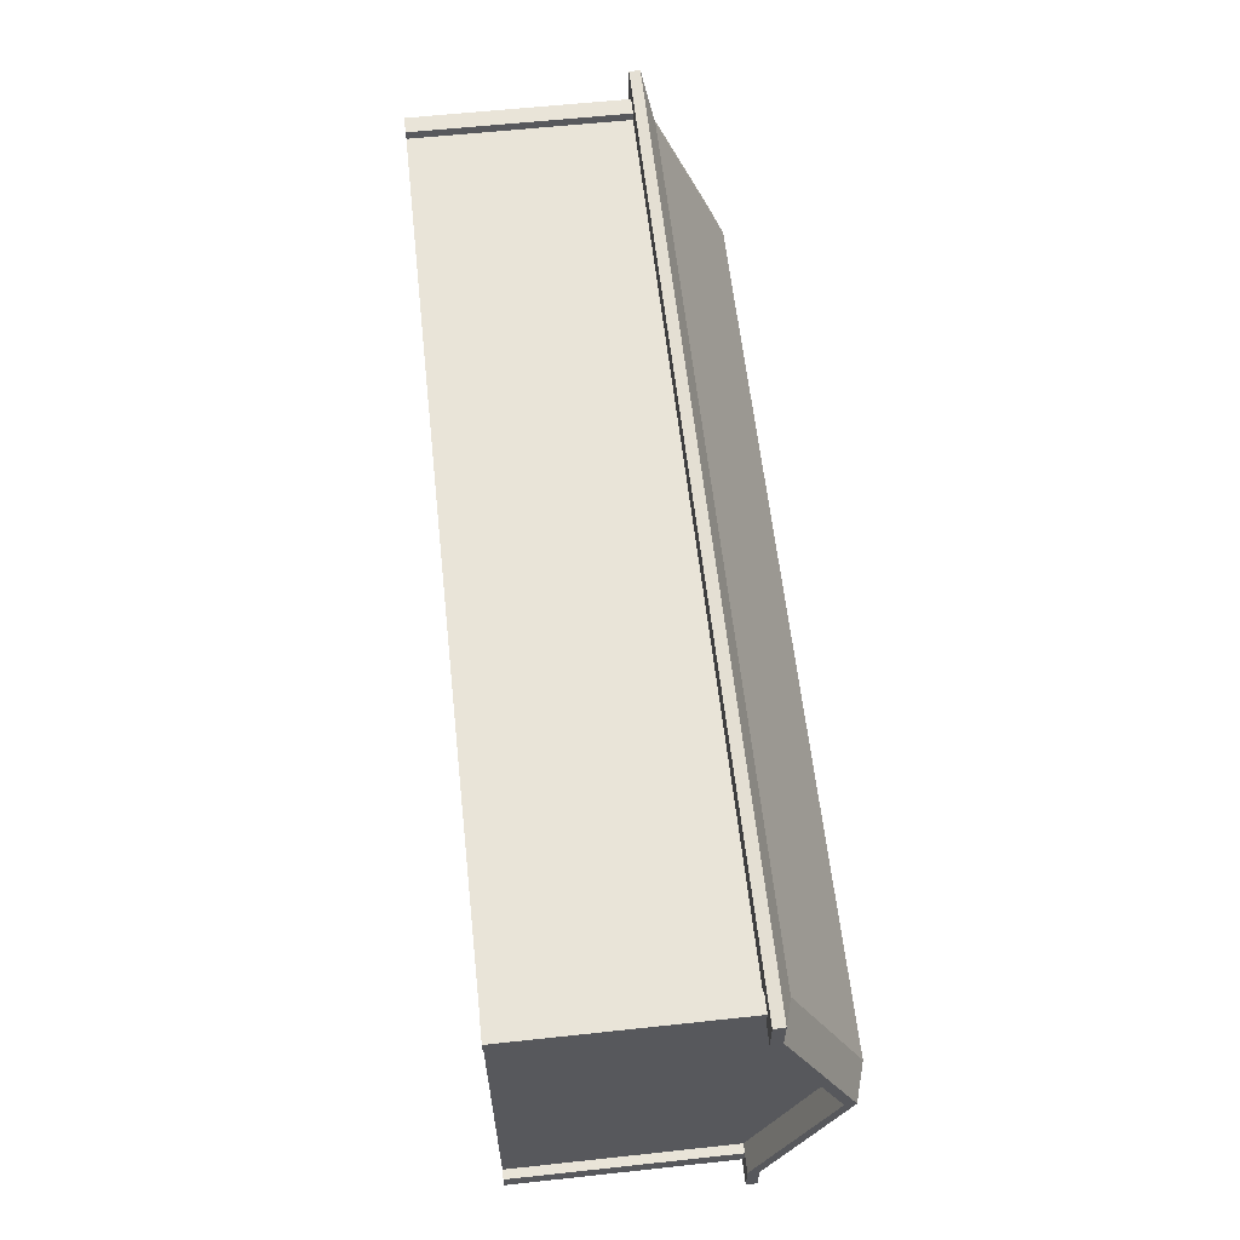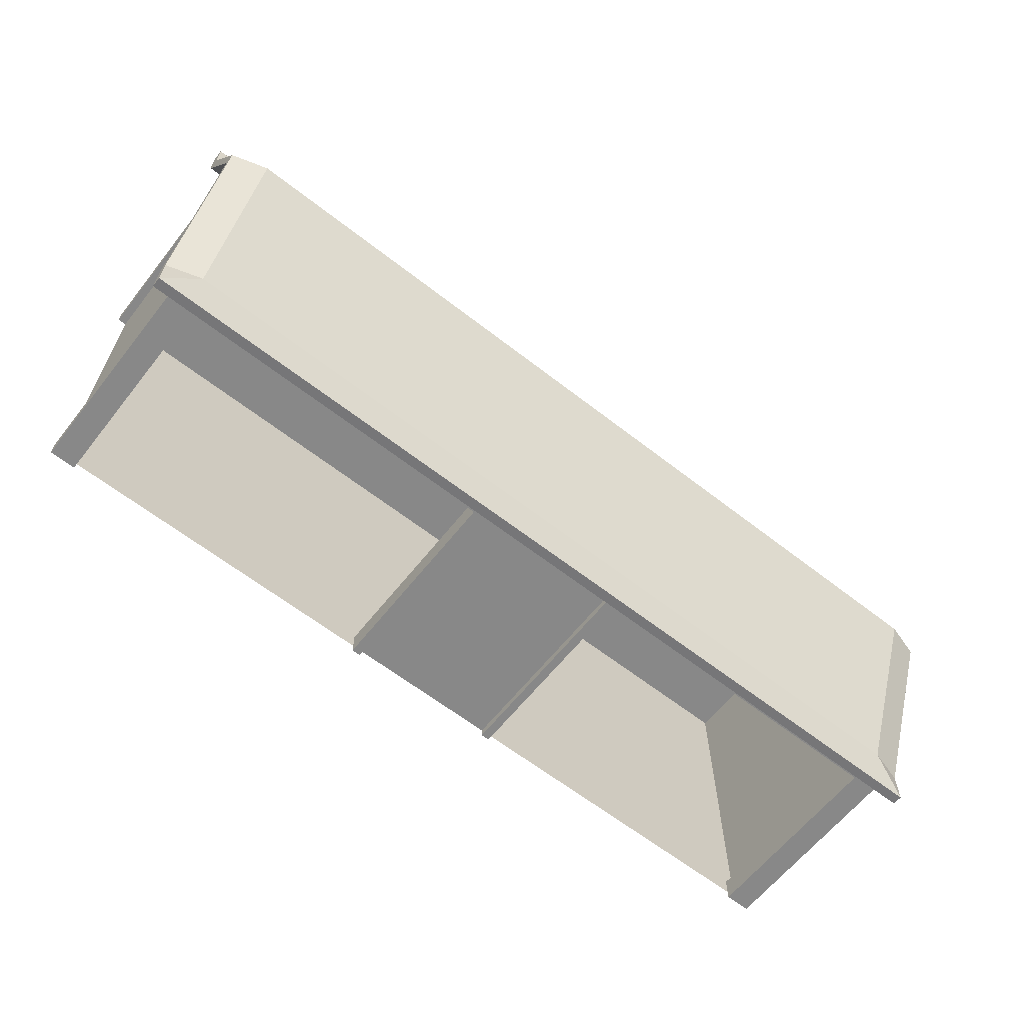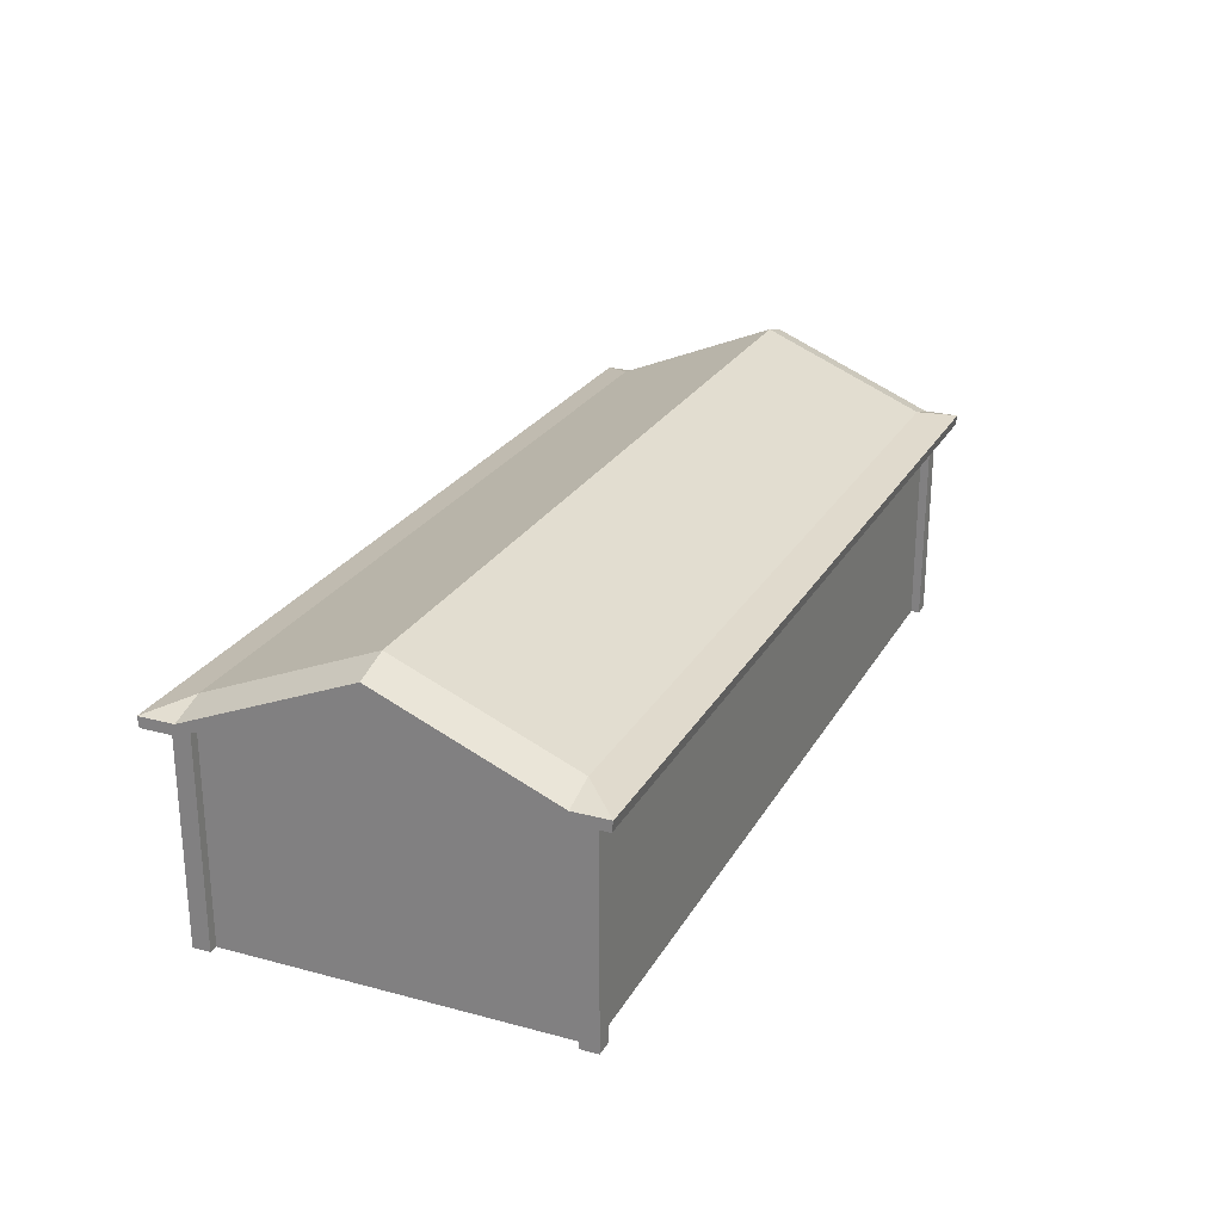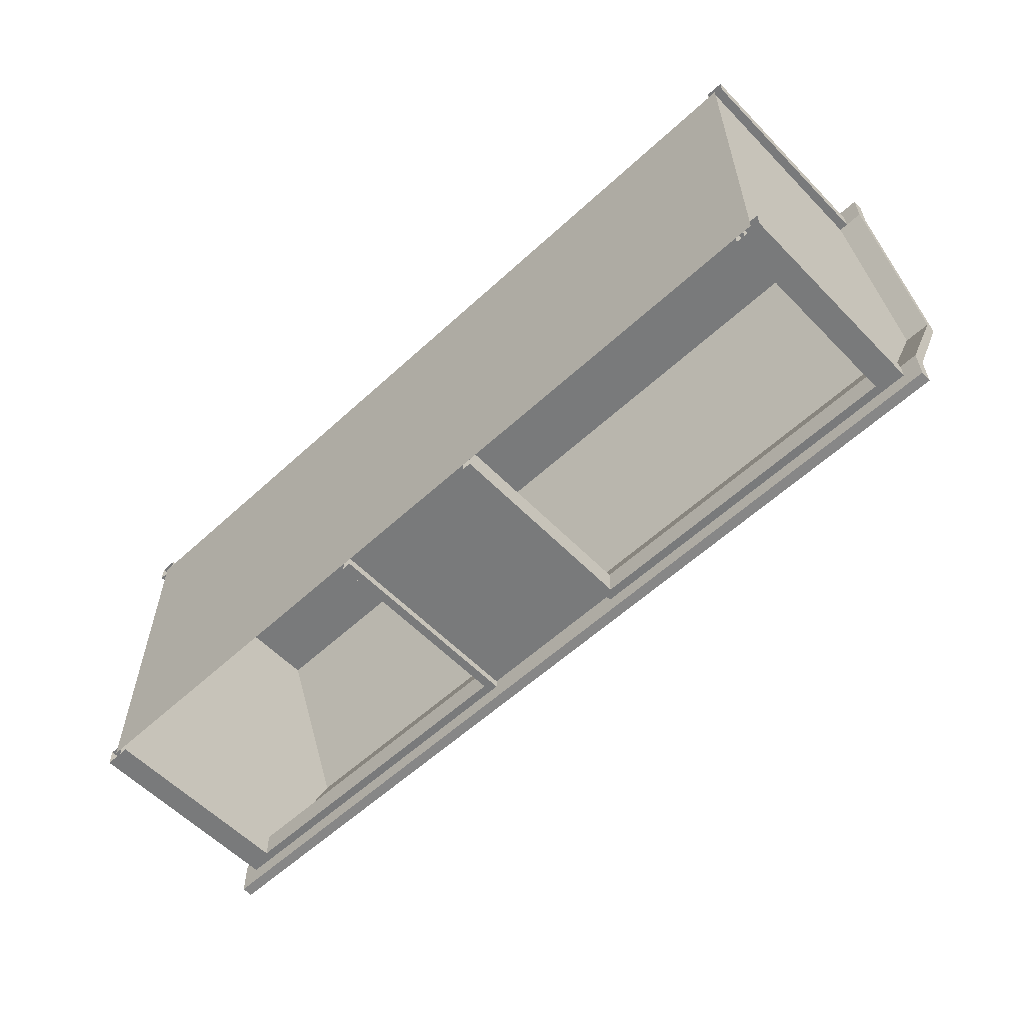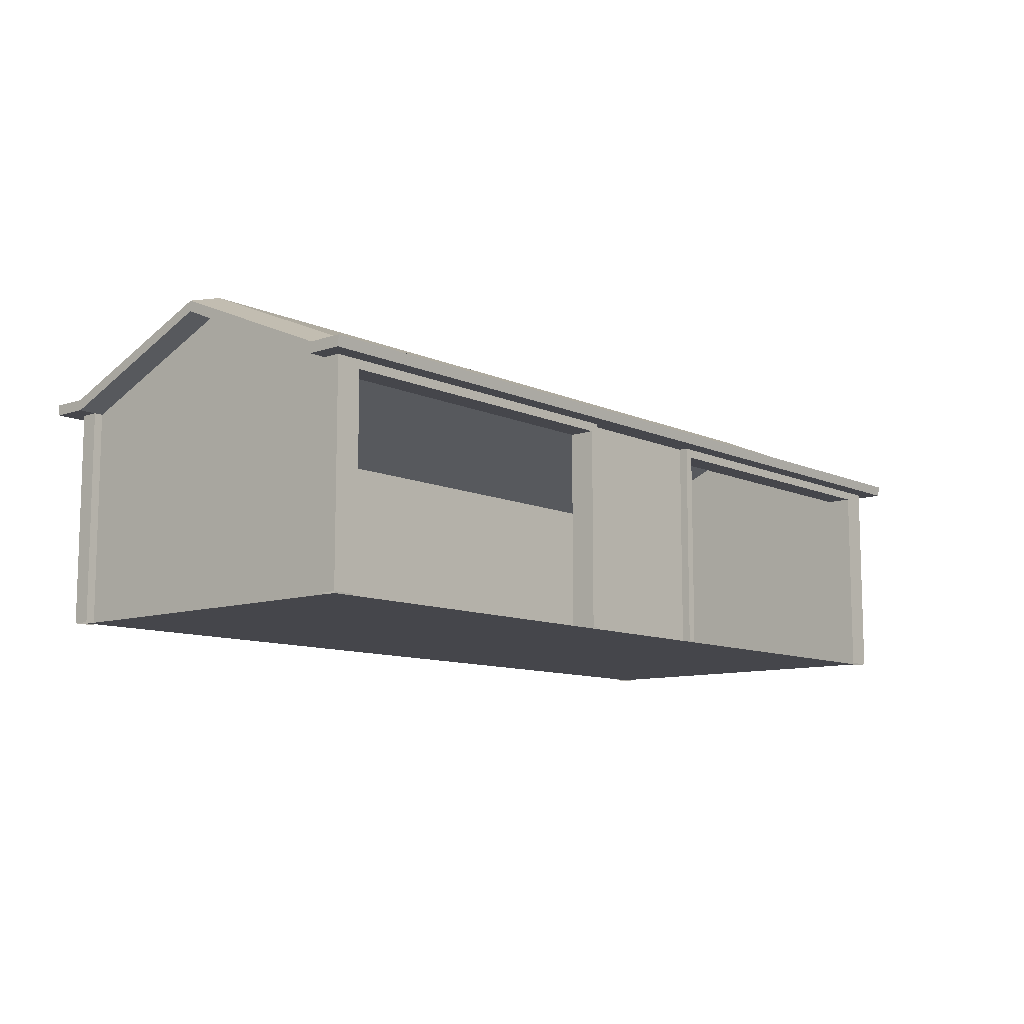
<metadata>
{"format":"obj","ext":"obj","renderer":"f3d","projection":"perspective","resolution":1024,"background":"white","views":[{"elev":60.4,"azim":83.7,"up":"+Z"},{"elev":-62.9,"azim":141.7,"up":"+Z"},{"elev":24.9,"azim":-66.6,"up":"+Y"},{"elev":-58.0,"azim":43.6,"up":"+Z"},{"elev":-10.1,"azim":130.8,"up":"+Y"}]}
</metadata>
<code>
o VehicleGarage
v 12.5 0 5
v 12.5 0 -5
v 12.25 1e-06 -4.5
v 12.25 6 -4.5
v 12 1e-06 -4.5
v 12 5.75 -4.5
v 12 1e-06 -5.25
v 12 5.75 -5.25
v -12.25 6 -4.5
v 12.25 6 -5.25
v 2.25 -1e-06 -4.5
v 2.25 6 -4.5
v 2.5 -1e-06 -4.5
v 2.5 5.75 -4.5
v 2.5 -1e-06 -5.25
v 2.5 5.75 -5.25
v 2.25 -1e-06 -5.25
v 2.25 6 -5.25
v 7.25 5.75 -4.5
v 7.25 6 -4.5
v 7.25 5.75 -5.25
v 7.25 6 -5.25
v -12.5 0 5
v -12.5 0 -5
v 0 0 5
v -12.25 1e-06 -4.5
v -12.25 1e-06 -4.5
v -12.25 6 -4.5
v -12 1e-06 -4.5
v -12 5.75 -4.5
v -12 1e-06 -5.25
v -12 5.75 -5.25
v 2.5 5.75 -4.5
v 2.5 5.75 -4.5
v -2.25 -1e-06 -4.5
v -2.25 6 -4.5
v -2.5 -1e-06 -4.5
v -2.5 5.75 -4.5
v -2.5 -1e-06 -5.25
v -2.5 5.75 -5.25
v -2.25 -1e-06 -5.25
v -2.25 6 -5.25
v -7.25 5.75 -4.5
v -7.25 6 -4.5
v -7.25 5.75 -5.25
v -7.25 6 -5.25
v 12.5 6 -4.75
v 12.5 0 -4.75
v 12.5 6 4.75
v 12.5 0 4.75
v 12.5 8 0
v 12.5 0 0
v 2.5 5.75 -4.5
v 12.25 0 -4.75
v 12.25 6 4.75
v 2.5 -1e-06 -4.5
v 2.5 5.75 -5.25
v 12.25 0 0
v -12.5 6 -4.75
v -12.5 0 -4.75
v -12.5 6 4.75
v -12.5 0 4.75
v -12.5 8 0
v -12.5 0 0
v -12.25 6 -4.75
v 2.5 5.75 -5.25
v 2.5 5.75 -5.25
v -12.25 0 4.75
v -12.25 8 0
v -12.25 0 0
v 12.25 0 5
v 12.25 6 5
v -12.25 0 5
v -12.25 6 5
v 2.5 -1e-06 -5.25
v 0 6 5
v 12.25 0 4.75
v 2.25 -1e-06 -4.5
v 2.25 -1e-06 -5.25
v 2.25 6 -5.25
v 0 0 4.75
v 2.25 6 -5.25
v 2.25 0 -5
v 2.25 6 -5
v -2.25 0 -5
v -2.25 6 -5
v 0 6 -5
v 0 0 -5
v 2.25 0 -4.75
v 2.25 6 -4.75
v -2.25 0 -4.75
v -2.25 6 -4.75
v 2.25 6 -5.25
v 0 0 -4.75
v 2.25 6 -4.5
v 2.25 6 -4.5
v 12.25 0 -5.25
v 2.25 6 -4.5
v 12.75 0 -4.75
v 12.75 6 -4.75
v 12.75 0 -5.25
v 12.75 6 -5.25
v 13.25 6 -5.75
v 12.25 6 -5.75
v 13.25 6 -4.75
v 12.25 6 -4.75
v 13.25 6.298 -4.786
v 13.25 6.298 -5.786
v 7.25 5.75 -5.25
v 7.25 5.75 -5.25
v 7.25 5.75 -5.25
v 12.25 6.298 -5.786
v 12.25 6.598 -4.786
v 7.25 6 -5.25
v -12.25 0 -4.75
v 7.25 6 -5.25
v -12.25 0 -5.25
v -12.25 6 -5.25
v -12.75 0 -4.75
v -12.75 6 -4.75
v -12.75 0 -5.25
v -12.75 6 -5.25
v -13.25 6 -5.75
v -12.25 6 -5.75
v -13.25 6 -4.75
v 7.25 6 -5.25
v 7.25 6 -4.5
v -13.25 6.298 -5.786
v -12.25 6.298 -5.786
v 0 6 -5.75
v 0 6 -4.75
v 7.25 6 -4.5
v -13.25 6.298 -4.786
v 7.25 6 -4.5
v 7.25 5.75 -4.5
v -12.25 6.598 -4.786
v 0 6.298 -5.786
v 0 6.598 -4.786
v 7.25 5.75 -4.5
v 7.25 5.75 -4.5
v 12 5.75 -4.5
v 12 5.75 -4.5
v 12.25 0 5.25
v 12.25 6 5.25
v 12.75 0 4.75
v 12.75 6 4.75
v 12.75 0 5.25
v 12.75 6 5.25
v 13.25 6 5.75
v 13.25 8 0
v 12.25 6 5.75
v 12.25 8 0
v 13.25 6 4.75
v 12 5.75 -4.5
v 13.25 6.298 4.786
v 13.25 6.298 5.786
v 12 1e-06 -4.5
v 12 5.75 -5.25
v 12 5.75 -5.25
v 12 5.75 -5.25
v 12.25 6.298 5.786
v 12.25 8.598 0
v 13.25 8.298 0
v 12.25 6.598 4.786
v 12 1e-06 -5.25
v 12.25 6 -5.25
v 12.25 6 -5.25
v 12.25 6 -5.25
v -12.25 0 5.25
v -12.25 6 5.25
v -12.75 0 4.75
v -12.75 6 4.75
v -12.75 0 5.25
v -12.75 6 5.25
v -13.25 6 5.75
v -13.25 8 0
v -12.25 6 5.75
v 12.25 6 -5.25
v -13.25 6 4.75
v 12.25 6 -5.25
v -13.25 6.298 4.786
v -13.25 6.298 5.786
v -12.25 6.298 5.786
v 12.25 1e-06 -4.5
v 0 6 5.75
v 0 6 4.75
v 0 6.298 5.786
v 12.25 6 -4.5
v 12.25 6 -4.5
v 12.25 6 -4.5
v -12.25 8.598 0
v -13.25 8.298 0
v -12.25 6.598 4.786
v 0 0 5
v 0 8.598 0
v 0 6.598 4.786
v 0 0 5
v -12.25 6 4.75
v 0 8 0
v 0 0 5
v -12.25 6 -4.5
v -12.25 6 -4.5
v -12 5.75 -5.25
v -12 5.75 -5.25
v -12 5.75 -5.25
v -12 1e-06 -5.25
v -12 1e-06 -4.5
v -12 5.75 -4.5
v -12 5.75 -4.5
v -12 5.75 -4.5
v -7.25 5.75 -4.5
v -7.25 5.75 -4.5
v -7.25 5.75 -4.5
v -7.25 6 -4.5
v -7.25 6 -4.5
v -7.25 6 -4.5
v -7.25 6 -5.25
v -7.25 6 -5.25
v -7.25 6 -5.25
v -7.25 5.75 -5.25
v -7.25 5.75 -5.25
v -7.25 5.75 -5.25
v -2.25 6 -4.5
v -2.25 6 -4.5
v -2.25 6 -4.5
v -2.25 -1e-06 -4.5
v -2.25 -1e-06 -5.25
v -2.25 6 -5.25
v -2.25 6 -5.25
v -2.25 6 -5.25
v -2.5 -1e-06 -5.25
v -2.5 5.75 -5.25
v -2.5 5.75 -5.25
v -2.5 5.75 -5.25
v -2.5 -1e-06 -4.5
v -2.5 5.75 -4.5
v -2.5 5.75 -4.5
v -2.5 5.75 -4.5
v 12.5 8 0
v 12.5 0 0
v 12.25 0 -4.75
v 12.25 0 -4.75
v 12.25 0 0
v -12.5 8 0
v -12.5 0 0
v -12.25 8 0
v -12.25 8 0
v -12.25 8 0
v -12.25 8 0
v -12.25 8 0
v -12.25 0 0
v -12.25 6 -4.75
v -12.25 6 -4.75
v -12.25 6 -4.75
v -12.25 6 -4.75
v -12.25 6 -4.75
v -12.25 6 -4.75
v -12.25 0 4.75
v -12.25 0 4.75
v -12.25 0 4.75
v 0 6 5
v 12.25 0 4.75
v 12.25 0 4.75
v 12.25 0 4.75
v 0 0 4.75
v 0 6 -5
v 0 0 -5
v 0 0 -5
v 0 0 -5
v 0 0 -4.75
v 0 6 -4.75
v 0 6 -4.75
v 0 6 -4.75
v 0 6 -4.75
v 0 6 -4.75
v 0 6 4.75
v 0 6 4.75
v 0 6 4.75
v 0 6 4.75
v 0 6 4.75
v 12.25 6 4.75
v 12.25 6 4.75
v 12.25 6 4.75
v 12.25 6 4.75
v 12.25 6 4.75
v 12.25 6 4.75
v 12.25 6 4.75
v 12.75 6 -5.25
v 12.75 0 -5.25
v 12.25 0 -5.25
v 12.25 0 -5.25
v 12.25 0 -5.25
v 12.75 6 -4.75
v 12.75 0 -4.75
v -12.25 6 4.75
v -12.25 6 4.75
v -12.25 6 4.75
v -12.25 6 4.75
v -12.25 6 4.75
v -12.25 6 4.75
v -12.25 6 4.75
v 12.25 6 -4.75
v 12.25 6 -4.75
v 12.25 6 -4.75
v 12.25 6 -4.75
v 12.25 6 -4.75
v 12.25 6 -4.75
v 12.25 6 -5.75
v 12.25 6 -5.75
v 12.25 6 -5.75
v 13.25 6 -5.75
v 13.25 6 -5.75
v 13.25 6 -4.75
v 13.25 6 -4.75
v 13.25 6 -4.75
v 0 6 -5.75
v 0 6 -5.75
v 0 6 -5.75
v 12.25 8 0
v 12.25 8 0
v 12.25 8 0
v 12.25 8 0
v 12.25 8 0
v 13.25 8 0
v 13.25 8 0
v 13.25 8 0
v 13.25 6.298 -4.786
v 13.25 6.298 -4.786
v 13.25 6.298 -4.786
v 13.25 6.298 -5.786
v 13.25 6.298 -5.786
v 13.25 6.298 -5.786
v -12.25 6 -5.75
v -12.25 6 -5.75
v -12.25 6 -5.75
v -13.25 6 -4.75
v -13.25 6 -4.75
v -13.25 6 -4.75
v -12.25 0 -4.75
v -12.25 0 -4.75
v 0 8 0
v 0 8 0
v 0 8 0
v -13.25 8 0
v -13.25 8 0
v -13.25 8 0
v 12.25 6.298 -5.786
v 12.25 6.298 -5.786
v 12.25 6.298 -5.786
v 12.25 6.598 -4.786
v 12.25 6.598 -4.786
v 12.25 6.598 -4.786
v 12.25 6.598 -4.786
v 0 6.598 -4.786
v 0 6.598 -4.786
v 0 6.598 -4.786
v 0 6.298 -5.786
v 0 6.298 -5.786
v 0 6.298 -5.786
v 0 8.598 0
v 0 8.598 0
v 0 8.598 0
v 12.25 8.598 0
v 12.25 8.598 0
v 12.25 8.598 0
v 13.25 8.298 0
v 13.25 8.298 0
v 13.25 8.298 0
v -12.25 0 -5.25
v -12.25 0 -5.25
v -12.25 0 -5.25
v -12.25 6 -5.25
v -12.25 6 -5.25
v -12.25 6 -5.25
v -12.25 6 -5.25
v -12.25 6 -5.25
v -12.75 0 -5.25
v -12.75 6 -5.25
v -12.75 0 -4.75
v -12.75 6 -4.75
v -13.25 6 -5.75
v -13.25 6 -5.75
v -13.25 6.298 -5.786
v -13.25 6.298 -5.786
v -13.25 6.298 -5.786
v -12.25 6.298 -5.786
v -12.25 6.298 -5.786
v -12.25 6.298 -5.786
v -13.25 6.298 -4.786
v -13.25 6.298 -4.786
v -13.25 6.298 -4.786
v -12.25 6.598 -4.786
v -12.25 6.598 -4.786
v -12.25 6.598 -4.786
v -12.25 6.598 -4.786
v -12.25 8.598 0
v -12.25 8.598 0
v -12.25 8.598 0
v -13.25 8.298 0
v -13.25 8.298 0
v -13.25 8.298 0
v 12.25 0 5.25
v 12.25 6 5.25
v 12.75 0 5.25
v 12.75 6 5.25
v 12.75 0 4.75
v 12.75 6 4.75
v 13.25 6 4.75
v 13.25 6 4.75
v 13.25 6 4.75
v 13.25 6 5.75
v 13.25 6 5.75
v 12.25 6 5.75
v 12.25 6 5.75
v 12.25 6 5.75
v 0 6 5.75
v 0 6 5.75
v 0 6 5.75
v 13.25 6.298 4.786
v 13.25 6.298 4.786
v 13.25 6.298 4.786
v 13.25 6.298 5.786
v 13.25 6.298 5.786
v 13.25 6.298 5.786
v 0 6.298 5.786
v 0 6.298 5.786
v 0 6.298 5.786
v 12.25 6.598 4.786
v 12.25 6.598 4.786
v 12.25 6.598 4.786
v 12.25 6.598 4.786
v 12.25 6.298 5.786
v 12.25 6.298 5.786
v 12.25 6.298 5.786
v 0 6.598 4.786
v 0 6.598 4.786
v 0 6.598 4.786
v -12.25 6 5.25
v -12.25 0 5.25
v -12.75 6 5.25
v -12.75 0 5.25
v -12.75 6 4.75
v -12.75 0 4.75
v -12.25 6 5.75
v -12.25 6 5.75
v -12.25 6 5.75
v -13.25 6 5.75
v -13.25 6 5.75
v -13.25 6 4.75
v -13.25 6 4.75
v -13.25 6 4.75
v -13.25 6.298 4.786
v -13.25 6.298 4.786
v -13.25 6.298 4.786
v -13.25 6.298 5.786
v -13.25 6.298 5.786
v -13.25 6.298 5.786
v -12.25 6.298 5.786
v -12.25 6.298 5.786
v -12.25 6.298 5.786
v -12.25 6.598 4.786
v -12.25 6.598 4.786
v -12.25 6.598 4.786
v -12.25 6.598 4.786
f 1 269 200
f 3 166 4
f 158 97 7
f 154 165 157
f 142 134 140
f 189 126 132
f 141 184 190
f 159 116 178
f 139 8 6
f 93 78 98
f 17 67 75
f 15 53 56
f 127 34 135
f 114 95 20
f 14 11 13
f 57 22 109
f 16 19 33
f 88 23 197
f 374 27 202
f 370 205 31
f 206 208 207
f 214 209 211
f 219 28 44
f 210 26 29
f 32 46 222
f 204 212 30
f 226 228 223
f 232 41 231
f 236 39 235
f 237 216 213
f 225 217 215
f 38 35 36
f 234 218 42
f 43 40 238
f 240 47 239
f 49 52 51
f 304 243 319
f 58 286 323
f 59 245 244
f 64 61 63
f 251 65 246
f 301 70 250
f 71 261 194
f 76 73 25
f 277 262 265
f 81 198 280
f 84 267 266
f 268 86 87
f 270 90 272
f 92 94 273
f 305 292 242
f 290 102 101
f 288 294 289
f 99 306 54
f 308 313 302
f 316 303 271
f 106 324 320
f 326 328 367
f 312 327 315
f 310 331 103
f 318 349 104
f 332 352 329
f 112 113 108
f 350 357 354
f 363 355 360
f 366 353 364
f 274 322 341
f 369 253 339
f 377 373 371
f 379 122 121
f 340 120 119
f 255 381 335
f 275 334 317
f 344 252 247
f 346 390 338
f 391 123 125
f 383 333 382
f 387 130 124
f 385 133 394
f 388 128 395
f 137 136 138
f 356 396 361
f 392 399 397
f 249 131 342
f 143 281 264
f 404 403 402
f 406 148 147
f 77 146 145
f 285 412 413
f 276 414 416
f 325 282 321
f 150 420 153
f 419 411 408
f 423 415 149
f 434 185 151
f 424 421 430
f 432 156 428
f 427 164 437
f 435 365 362
f 431 163 162
f 152 279 343
f 296 169 259
f 438 441 439
f 174 443 173
f 172 68 171
f 299 175 451
f 278 177 297
f 295 345 248
f 176 453 401
f 448 452 449
f 444 456 447
f 417 459 445
f 457 462 454
f 460 463 182
f 193 187 196
f 398 436 195
f 192 464 191
f 186 69 199
f 1 2 269
f 3 291 166
f 158 10 97
f 154 160 165
f 142 188 134
f 189 180 126
f 141 5 184
f 159 111 116
f 139 110 8
f 93 79 78
f 17 82 67
f 15 66 53
f 127 96 34
f 114 80 95
f 14 12 11
f 57 18 22
f 16 21 19
f 88 24 23
f 374 117 27
f 370 372 205
f 206 203 208
f 214 201 209
f 219 375 28
f 210 9 26
f 32 118 46
f 204 221 212
f 226 227 228
f 232 229 41
f 236 233 39
f 237 224 216
f 225 230 217
f 38 37 35
f 234 220 218
f 43 45 40
f 240 48 47
f 49 50 52
f 304 241 243
f 58 263 286
f 59 60 245
f 64 62 61
f 251 115 65
f 301 258 70
f 71 72 261
f 76 74 73
f 277 287 262
f 81 260 198
f 84 83 267
f 268 85 86
f 270 89 90
f 92 91 94
f 305 168 292
f 290 167 102
f 288 293 294
f 99 100 306
f 308 311 313
f 316 309 303
f 106 314 324
f 326 105 328
f 312 330 327
f 310 348 331
f 318 358 349
f 350 347 357
f 363 351 355
f 366 107 353
f 274 307 322
f 369 376 253
f 377 378 373
f 379 380 122
f 340 254 120
f 255 336 381
f 275 256 334
f 344 337 252
f 346 400 390
f 391 384 123
f 383 386 333
f 387 359 130
f 137 129 136
f 356 393 396
f 392 389 399
f 249 257 131
f 143 144 281
f 404 405 403
f 406 407 148
f 77 284 146
f 285 410 412
f 276 283 414
f 325 409 282
f 150 368 420
f 419 422 411
f 423 433 415
f 434 426 185
f 427 161 164
f 435 429 365
f 431 155 163
f 152 55 279
f 296 170 169
f 438 440 441
f 174 442 443
f 172 298 68
f 299 446 175
f 278 418 177
f 295 450 345
f 176 179 453
f 448 455 452
f 444 458 456
f 417 425 459
f 193 183 187
f 398 461 436
f 192 181 464
f 186 300 69

</code>
